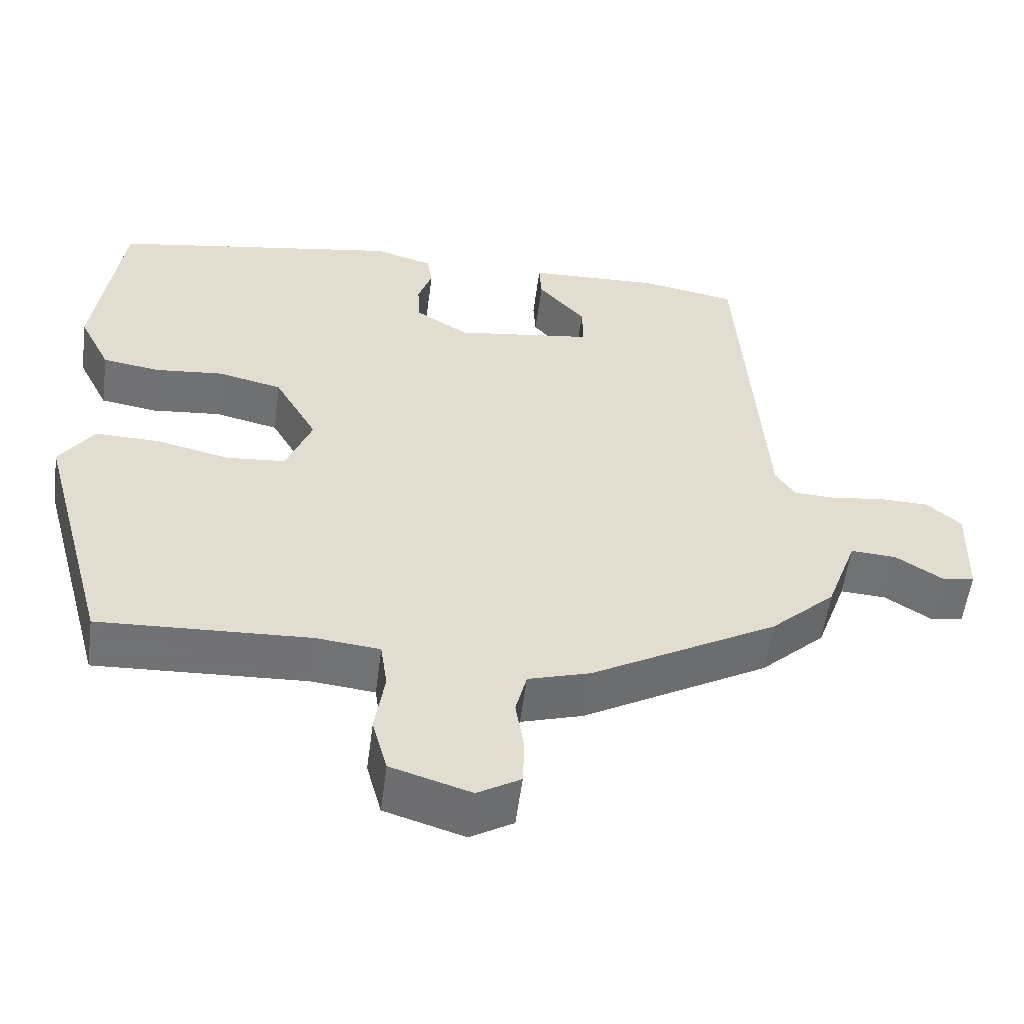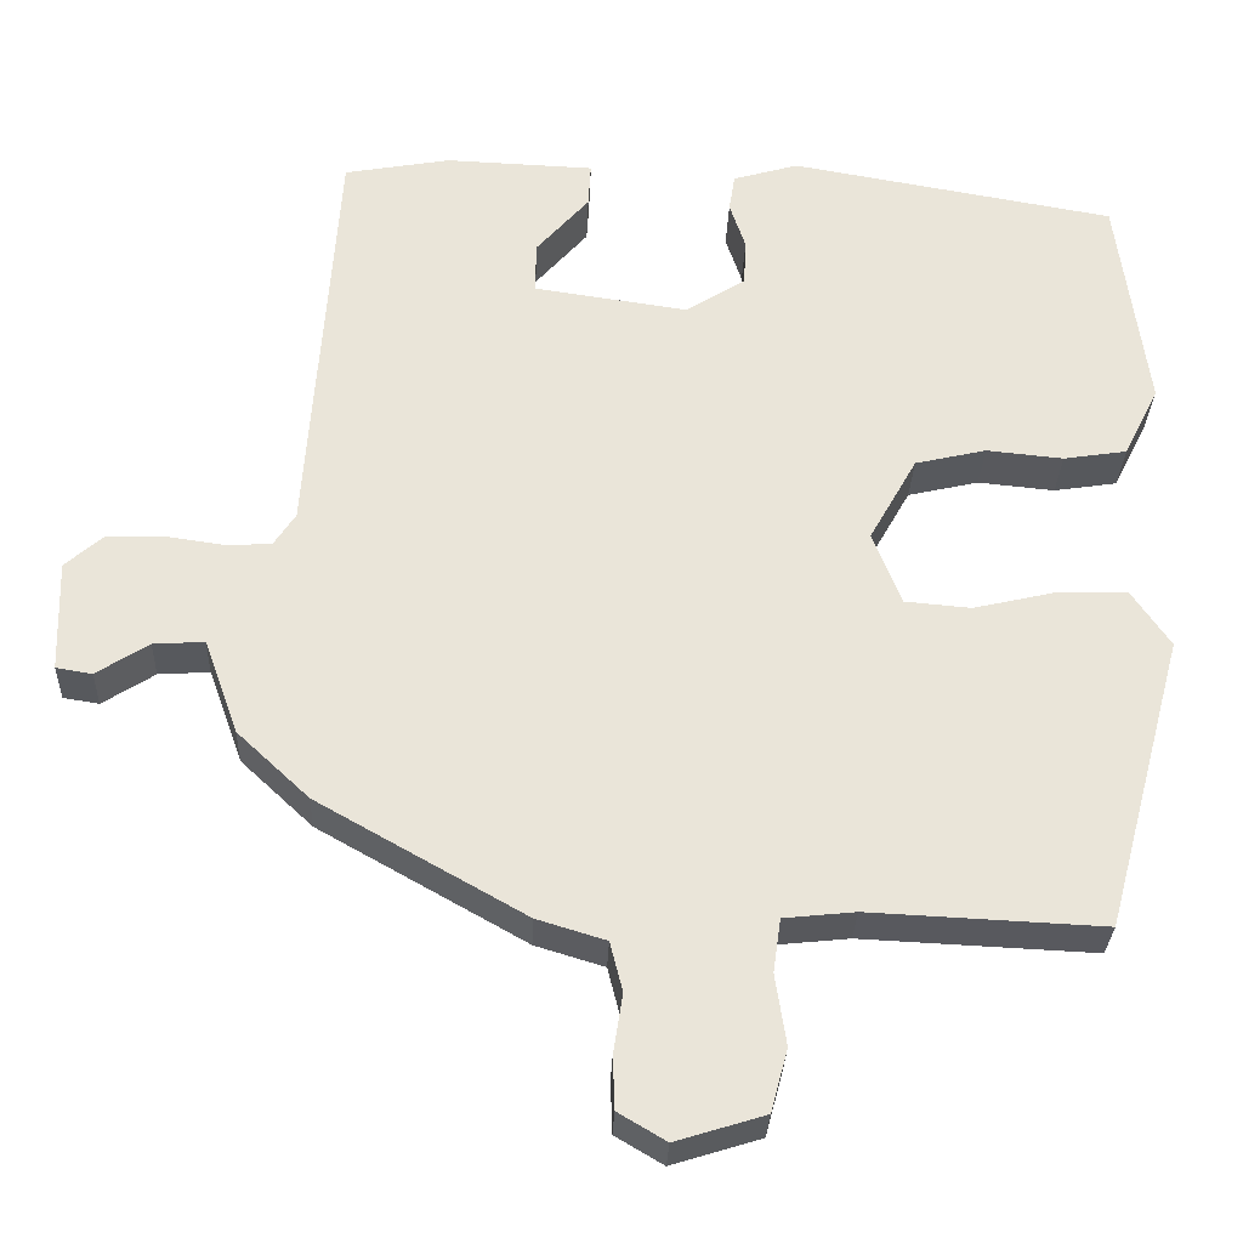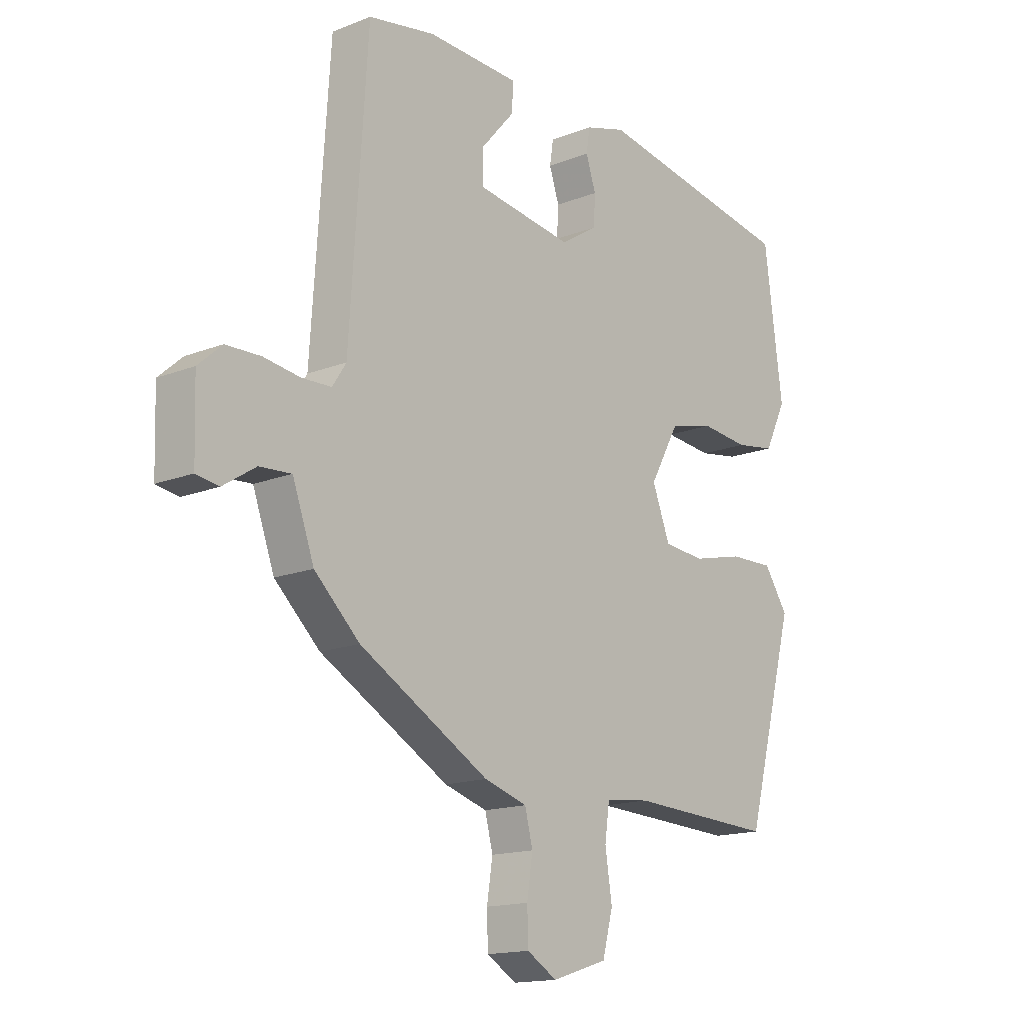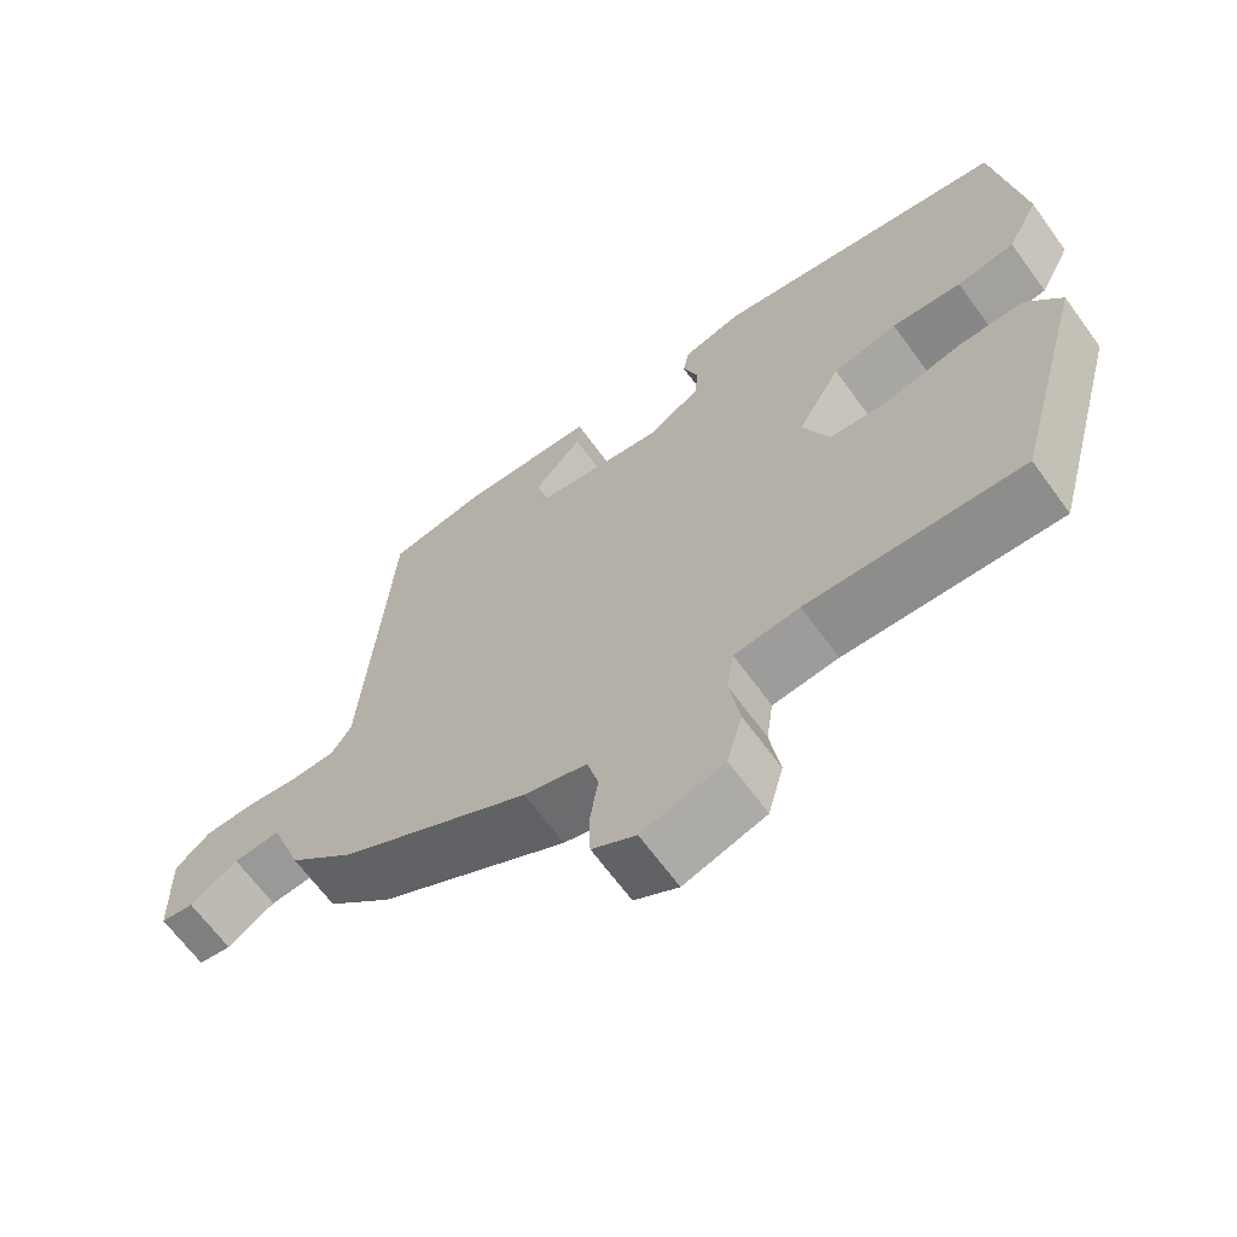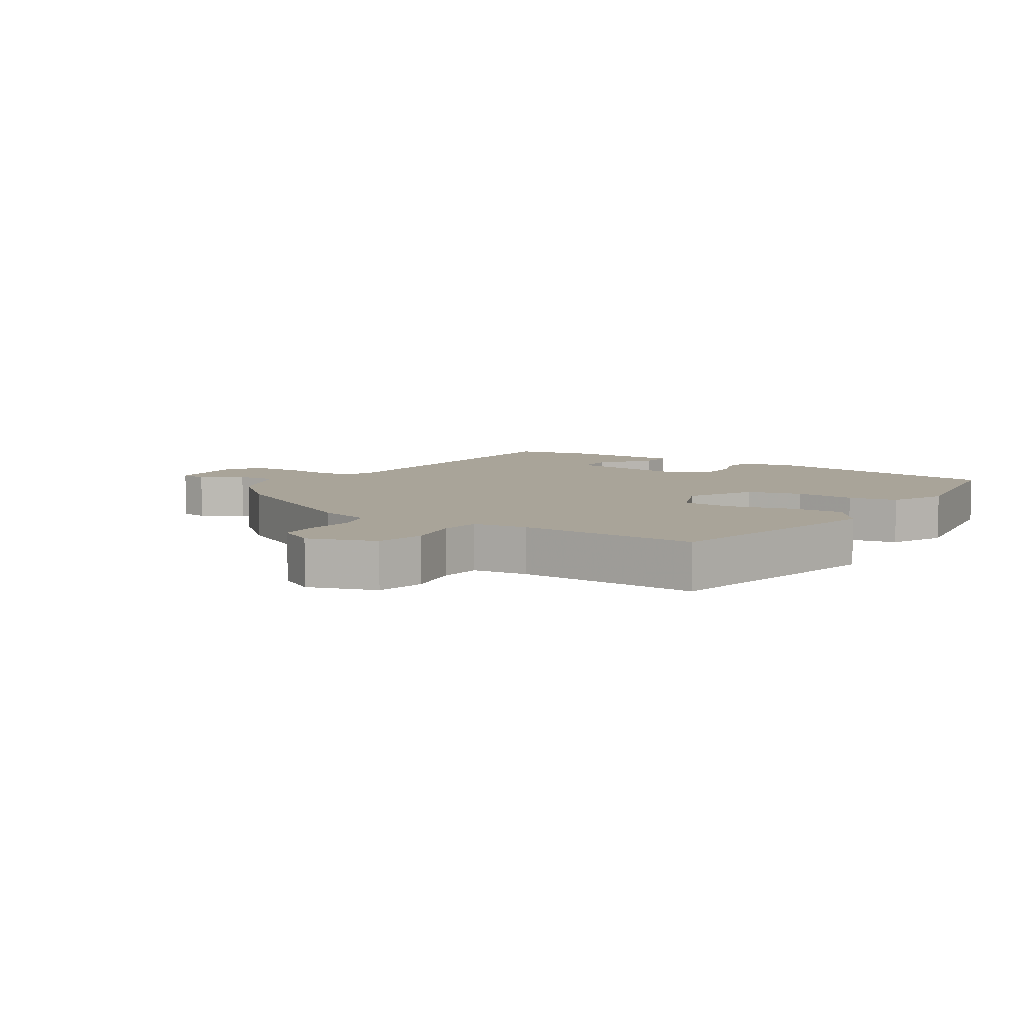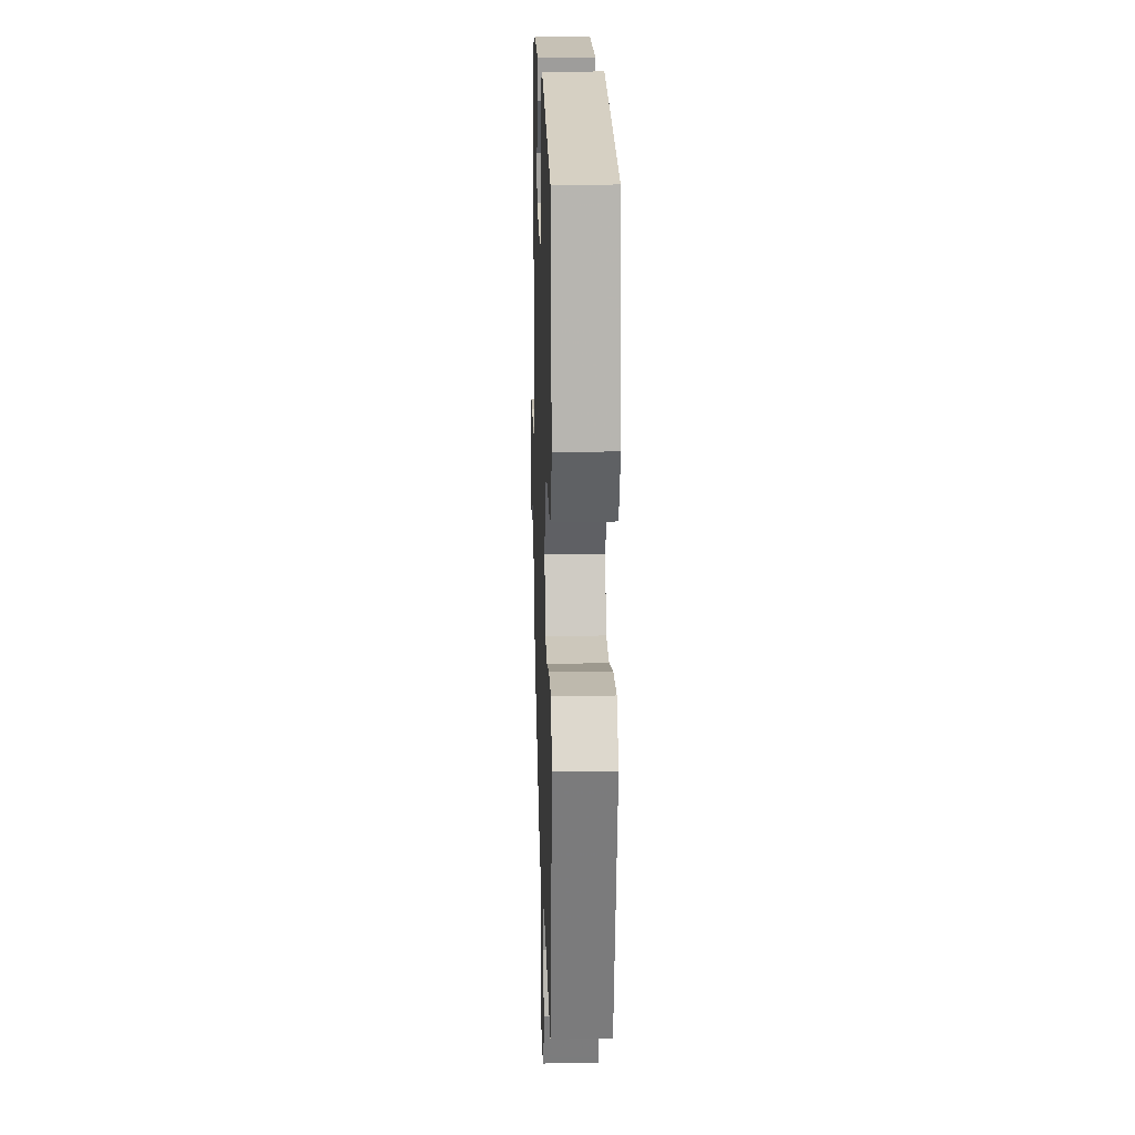
<metadata>
{"format":"obj","ext":"obj","renderer":"f3d","projection":"perspective","resolution":1024,"background":"white","views":[{"elev":-55.5,"azim":-7.4,"up":"+Z"},{"elev":-30.2,"azim":177.8,"up":"+Z"},{"elev":-15.5,"azim":129.6,"up":"+Z"},{"elev":-66.3,"azim":-143.9,"up":"+Z"},{"elev":7.2,"azim":-148.6,"up":"+Y"},{"elev":16.5,"azim":-91.7,"up":"+Z"}]}
</metadata>
<code>
v -0.433 0.07 -0.493
v -0.529 0.07 -0.138
v -0.483 0.07 -0.07
v -0.398 0.07 -0.072
v -0.3 0.07 -0.095
v -0.221 0.07 -0.088
v -0.187 0.07 0
v -0.244 0.07 0.102
v -0.329 0.07 0.122
v -0.421 0.07 0.113
v -0.497 0.07 0.125
v -0.539 0.07 0.21
v -0.504 0.07 0.475
v -0.116 0.07 0.543
v -0.038 0.07 0.52
v -0.031 0.07 0.475
v -0.05 0.07 0.418
v -0.047 0.07 0.362
v 0.024 0.07 0.317
v 0.208 0.07 0.344
v 0.207 0.07 0.406
v 0.144 0.07 0.478
v 0.141 0.07 0.531
v 0.318 0.07 0.538
v 0.445 0.07 0.515
v 0.479 0.07 0.012
v 0.505 0.07 -0.028
v 0.561 0.07 -0.03
v 0.631 0.07 -0.02
v 0.697 0.07 -0.022
v 0.742 0.07 -0.062
v 0.738 0.07 -0.196
v 0.695 0.07 -0.203
v 0.633 0.07 -0.163
v 0.572 0.07 -0.159
v 0.531 0.07 -0.273
v 0.445 0.07 -0.354
v 0.198 0.07 -0.494
v 0.116 0.07 -0.519
v 0.101 0.07 -0.578
v 0.112 0.07 -0.649
v 0.11 0.07 -0.712
v 0.053 0.07 -0.746
v -0.053 0.07 -0.713
v -0.073 0.07 -0.638
v -0.06 0.07 -0.553
v -0.069 0.07 -0.489
v -0.154 0.07 -0.48
v -0.433 0 -0.493
v -0.529 0 -0.138
v -0.483 0 -0.07
v -0.398 0 -0.072
v -0.3 0 -0.095
v -0.221 0 -0.088
v -0.187 0 0
v -0.244 0 0.102
v -0.329 0 0.122
v -0.421 0 0.113
v -0.497 0 0.125
v -0.539 0 0.21
v -0.504 0 0.475
v -0.116 0 0.543
v -0.038 0 0.52
v -0.031 0 0.475
v -0.05 0 0.418
v -0.047 0 0.362
v 0.024 0 0.317
v 0.208 0 0.344
v 0.207 0 0.406
v 0.144 0 0.478
v 0.141 0 0.531
v 0.318 0 0.538
v 0.445 0 0.515
v 0.479 0 0.012
v 0.505 0 -0.028
v 0.561 0 -0.03
v 0.631 0 -0.02
v 0.697 0 -0.022
v 0.742 0 -0.062
v 0.738 0 -0.196
v 0.695 0 -0.203
v 0.633 0 -0.163
v 0.572 0 -0.159
v 0.531 0 -0.273
v 0.445 0 -0.354
v 0.198 0 -0.494
v 0.116 0 -0.519
v 0.101 0 -0.578
v 0.112 0 -0.649
v 0.11 0 -0.712
v 0.053 0 -0.746
v -0.053 0 -0.713
v -0.073 0 -0.638
v -0.06 0 -0.553
v -0.069 0 -0.489
v -0.154 0 -0.48
f 43 44 45 46
f 43 46 47
f 40 41 42 43
f 39 40 43 47
f 38 39 47
f 35 36 37 38
f 35 38 47 48
f 31 32 33 34
f 31 34 35
f 28 29 30 31
f 27 28 31 35
f 26 27 35 48
f 21 22 23 24
f 20 21 24 25
f 14 15 16 17
f 14 17 18
f 13 14 18
f 12 13 18 19
f 9 10 11 12
f 8 9 12 19
f 2 3 4 5
f 2 5 6
f 1 2 6
f 48 1 6
f 20 25 26 48
f 20 48 6 7
f 7 8 19 20
f 94 93 92 91
f 95 94 91
f 91 90 89 88
f 95 91 88 87
f 95 87 86
f 86 85 84 83
f 96 95 86 83
f 82 81 80 79
f 83 82 79
f 79 78 77 76
f 83 79 76 75
f 96 83 75 74
f 72 71 70 69
f 73 72 69 68
f 65 64 63 62
f 66 65 62
f 66 62 61
f 67 66 61 60
f 60 59 58 57
f 67 60 57 56
f 53 52 51 50
f 54 53 50
f 54 50 49
f 54 49 96
f 96 74 73 68
f 55 54 96 68
f 68 67 56 55
f 1 49 50 2
f 2 50 51 3
f 3 51 52 4
f 4 52 53 5
f 5 53 54 6
f 6 54 55 7
f 7 55 56 8
f 8 56 57 9
f 9 57 58 10
f 10 58 59 11
f 11 59 60 12
f 12 60 61 13
f 13 61 62 14
f 14 62 63 15
f 15 63 64 16
f 16 64 65 17
f 17 65 66 18
f 18 66 67 19
f 19 67 68 20
f 20 68 69 21
f 21 69 70 22
f 22 70 71 23
f 23 71 72 24
f 24 72 73 25
f 25 73 74 26
f 26 74 75 27
f 27 75 76 28
f 28 76 77 29
f 29 77 78 30
f 30 78 79 31
f 31 79 80 32
f 32 80 81 33
f 33 81 82 34
f 34 82 83 35
f 35 83 84 36
f 36 84 85 37
f 37 85 86 38
f 38 86 87 39
f 39 87 88 40
f 40 88 89 41
f 41 89 90 42
f 42 90 91 43
f 43 91 92 44
f 44 92 93 45
f 45 93 94 46
f 46 94 95 47
f 47 95 96 48
f 48 96 49 1

</code>
